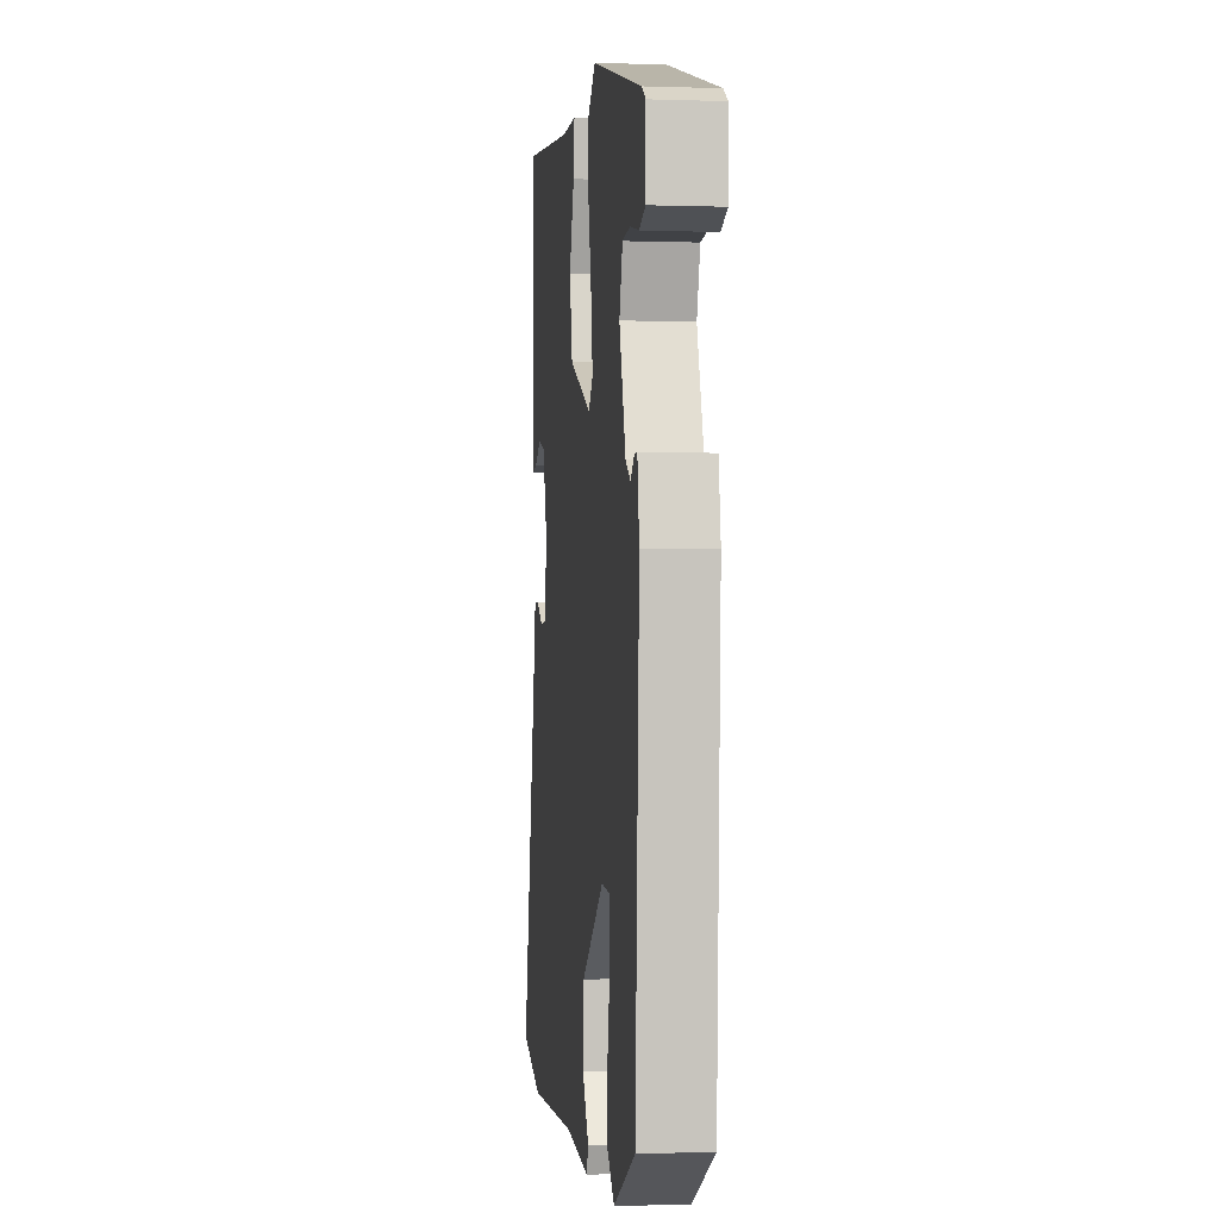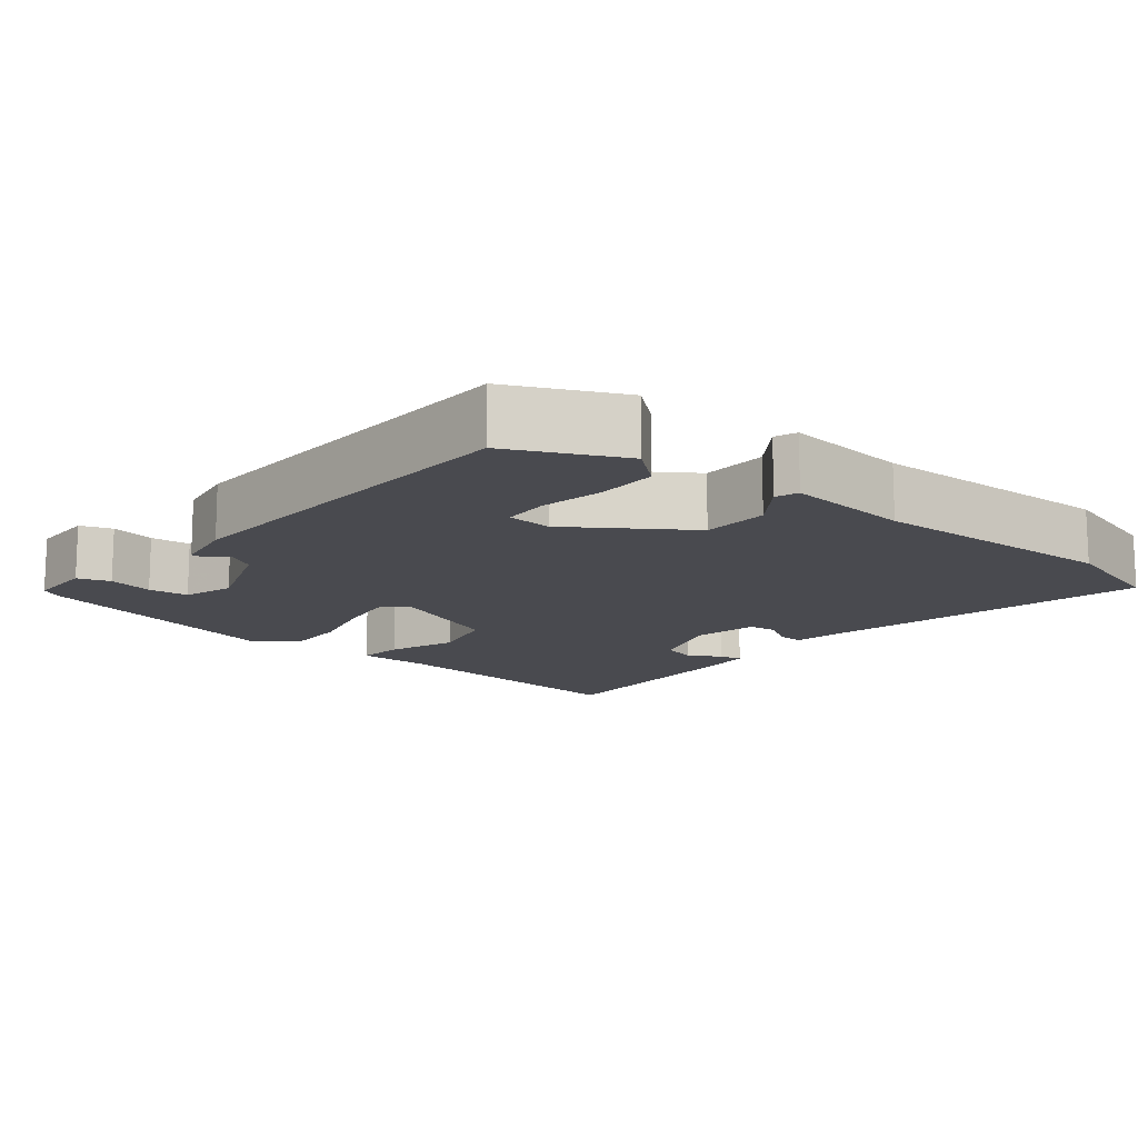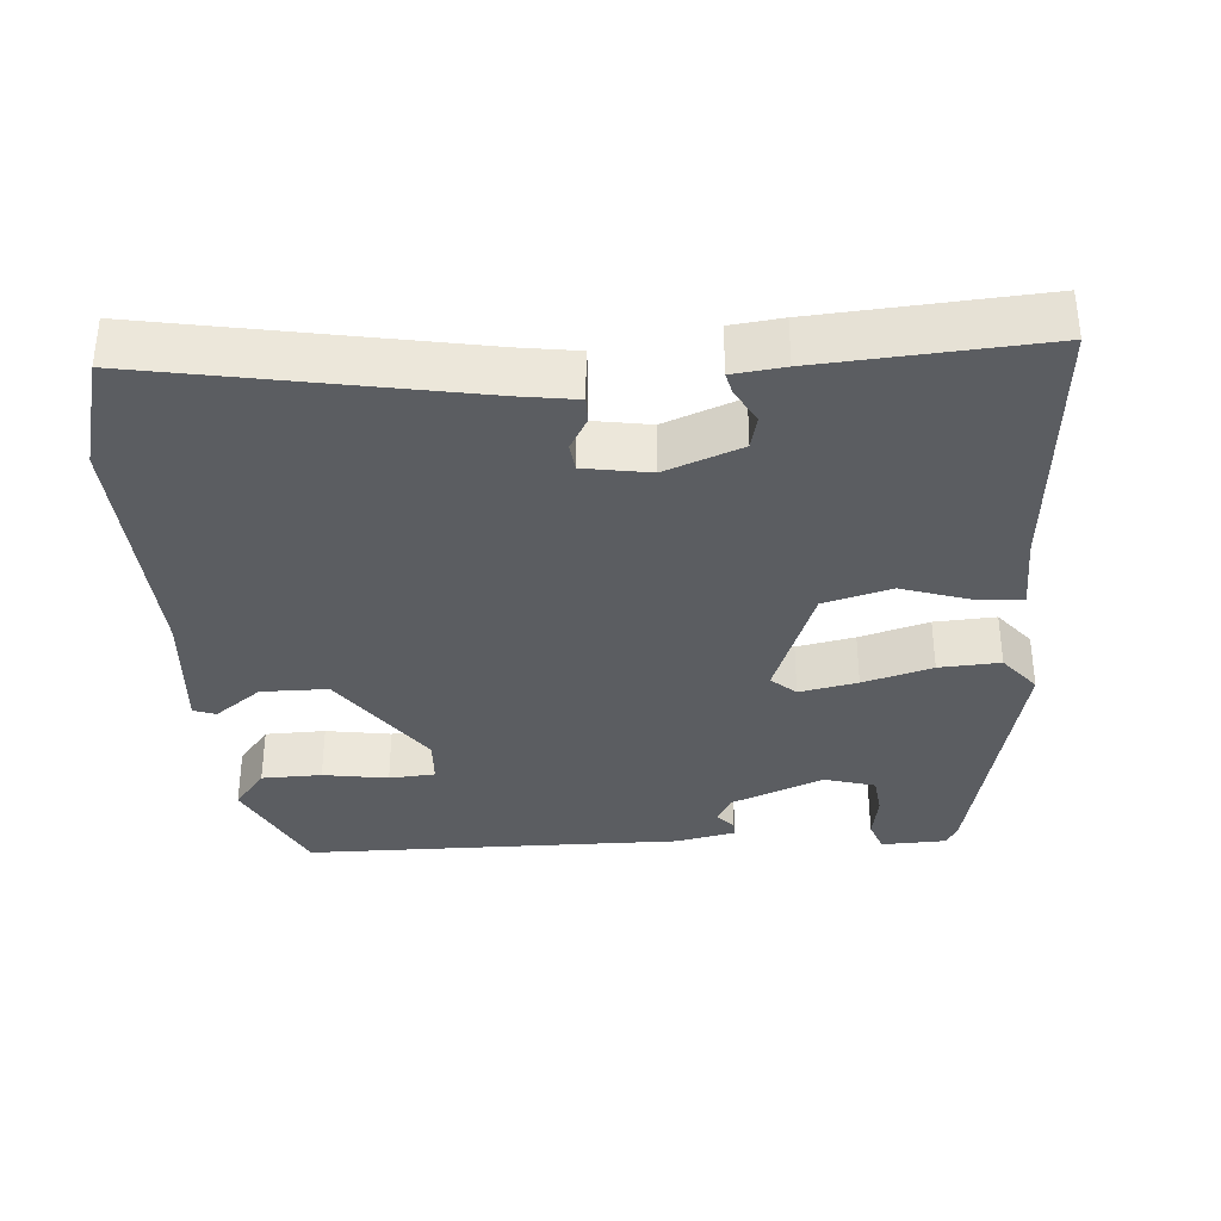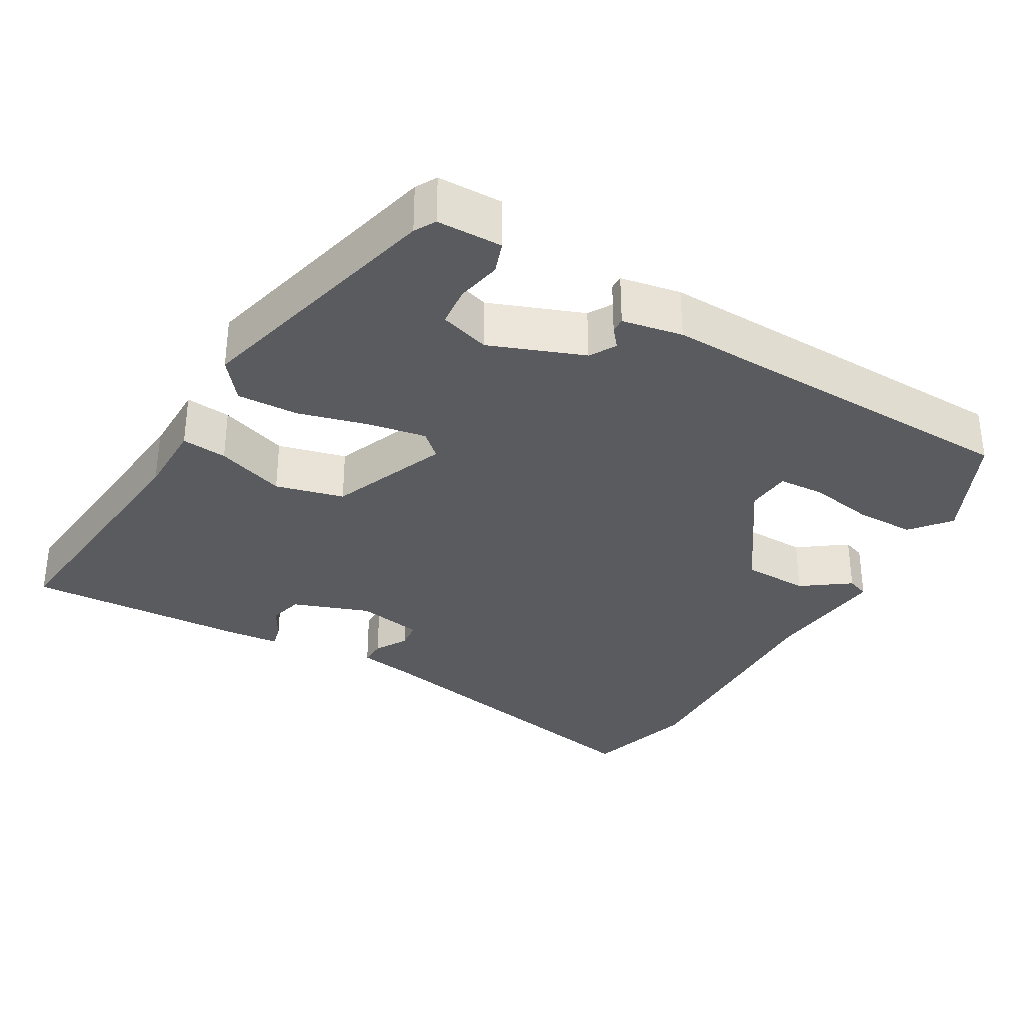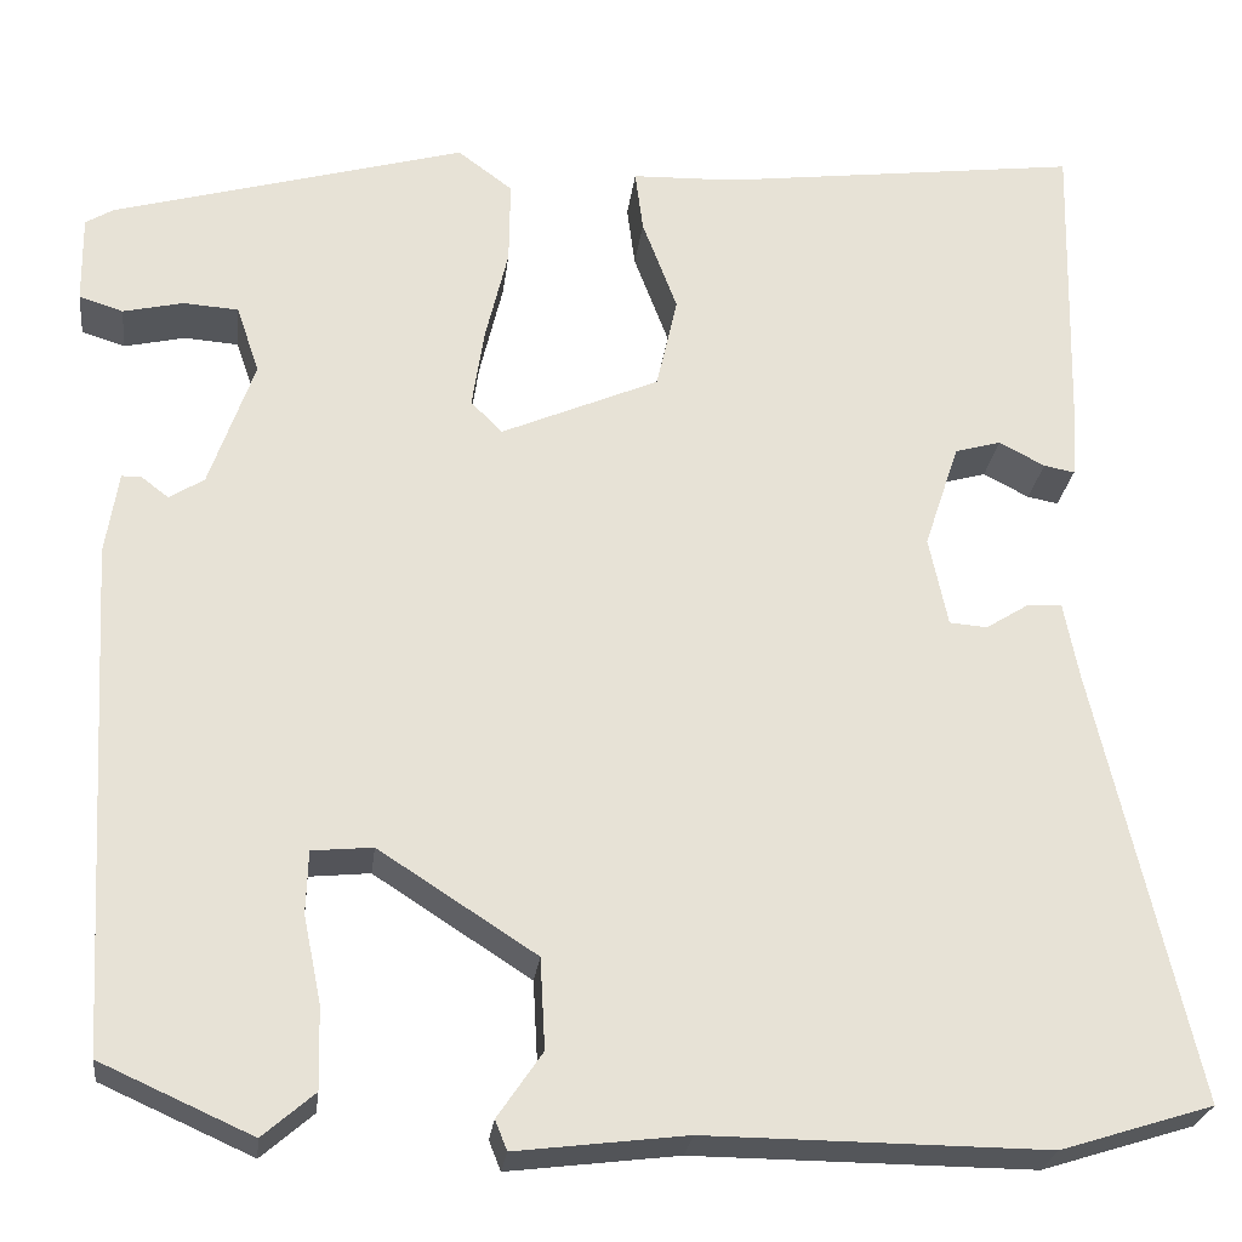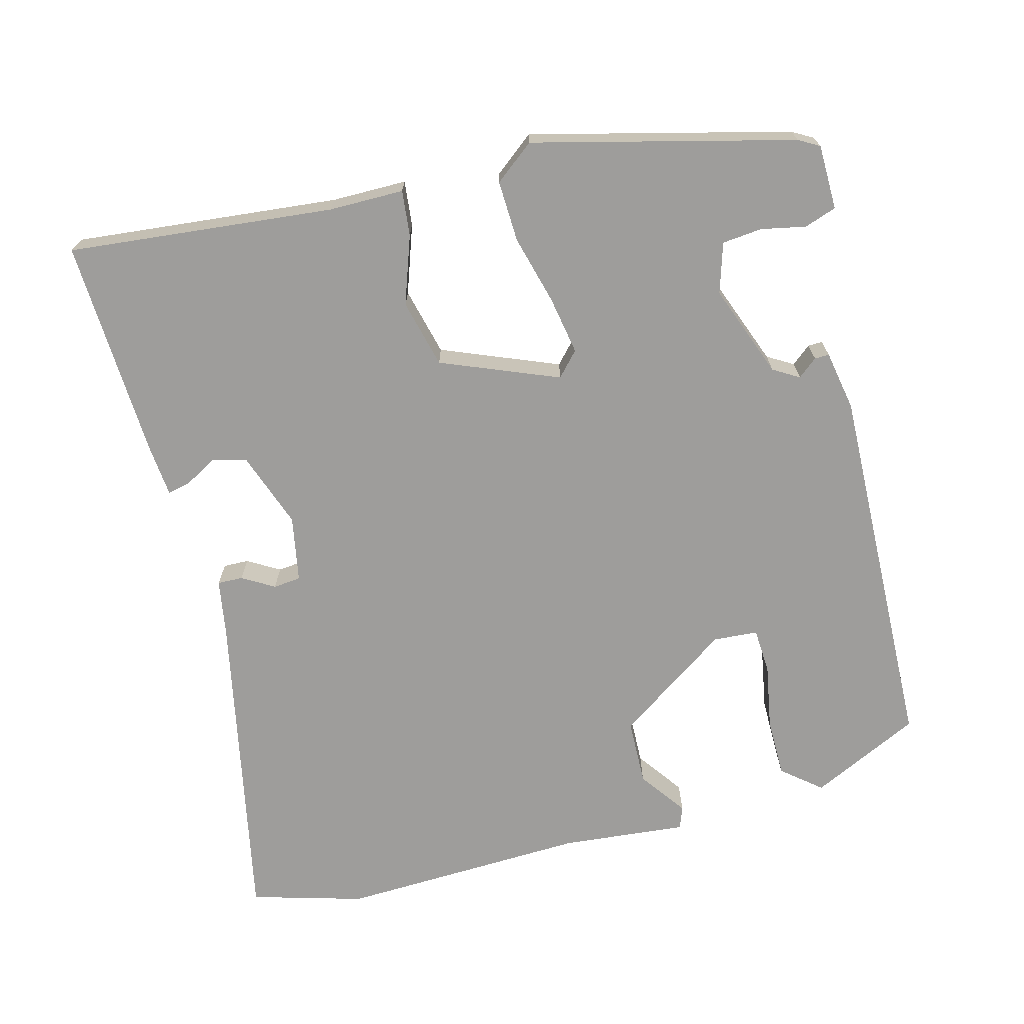
<metadata>
{"format":"obj","ext":"obj","renderer":"f3d","projection":"perspective","resolution":1024,"background":"white","views":[{"elev":-2.3,"azim":83.3,"up":"+Z"},{"elev":-13.6,"azim":142.0,"up":"+Y"},{"elev":-35.4,"azim":-83.2,"up":"+Y"},{"elev":-33.2,"azim":61.5,"up":"+Y"},{"elev":-25.3,"azim":173.2,"up":"+Z"},{"elev":-70.4,"azim":16.2,"up":"+Y"}]}
</metadata>
<code>
v -0.43 0.07 -0.522
v -0.583 0.07 -0.474
v -0.483 0.07 -0.037
v -0.468 0.07 0.041
v -0.433 0.07 0.039
v -0.39 0.07 0.012
v -0.352 0.07 0.015
v -0.333 0.07 0.105
v -0.368 0.07 0.211
v -0.414 0.07 0.224
v -0.46 0.07 0.2
v -0.491 0.07 0.194
v -0.496 0.07 0.265
v -0.503 0.07 0.57
v -0.139 0.07 0.524
v -0.036 0.07 0.521
v -0.044 0.07 0.459
v -0.079 0.07 0.366
v -0.058 0.07 0.272
v 0.101 0.07 0.203
v 0.132 0.07 0.235
v 0.12 0.07 0.315
v 0.097 0.07 0.411
v 0.096 0.07 0.495
v 0.151 0.07 0.536
v 0.505 0.07 0.437
v 0.533 0.07 0.42
v 0.532 0.07 0.331
v 0.488 0.07 0.317
v 0.427 0.07 0.331
v 0.372 0.07 0.327
v 0.349 0.07 0.259
v 0.394 0.07 0.13
v 0.429 0.07 0.108
v 0.456 0.07 0.129
v 0.476 0.07 0.129
v 0.489 0.07 0.046
v 0.46 0.07 -0.467
v 0.308 0.07 -0.535
v 0.256 0.07 -0.49
v 0.258 0.07 -0.408
v 0.276 0.07 -0.32
v 0.274 0.07 -0.257
v 0.213 0.07 -0.251
v 0.055 0.07 -0.353
v 0.05 0.07 -0.444
v 0.095 0.07 -0.51
v 0.083 0.07 -0.54
v -0.088 0.07 -0.519
v -0.43 0 -0.522
v -0.583 0 -0.474
v -0.483 0 -0.037
v -0.468 0 0.041
v -0.433 0 0.039
v -0.39 0 0.012
v -0.352 0 0.015
v -0.333 0 0.105
v -0.368 0 0.211
v -0.414 0 0.224
v -0.46 0 0.2
v -0.491 0 0.194
v -0.496 0 0.265
v -0.503 0 0.57
v -0.139 0 0.524
v -0.036 0 0.521
v -0.044 0 0.459
v -0.079 0 0.366
v -0.058 0 0.272
v 0.101 0 0.203
v 0.132 0 0.235
v 0.12 0 0.315
v 0.097 0 0.411
v 0.096 0 0.495
v 0.151 0 0.536
v 0.505 0 0.437
v 0.533 0 0.42
v 0.532 0 0.331
v 0.488 0 0.317
v 0.427 0 0.331
v 0.372 0 0.327
v 0.349 0 0.259
v 0.394 0 0.13
v 0.429 0 0.108
v 0.456 0 0.129
v 0.476 0 0.129
v 0.489 0 0.046
v 0.46 0 -0.467
v 0.308 0 -0.535
v 0.256 0 -0.49
v 0.258 0 -0.408
v 0.276 0 -0.32
v 0.274 0 -0.257
v 0.213 0 -0.251
v 0.055 0 -0.353
v 0.05 0 -0.444
v 0.095 0 -0.51
v 0.083 0 -0.54
v -0.088 0 -0.519
f 46 47 48 49
f 45 46 49 1
f 44 45 1 2
f 39 40 41 42
f 39 42 43
f 38 39 43
f 37 38 43
f 34 35 36 37
f 33 34 37 43
f 32 33 43 44
f 27 28 29 30
f 27 30 31
f 26 27 31
f 25 26 31
f 22 23 24 25
f 21 22 25 31
f 20 21 31 32
f 15 16 17 18
f 15 18 19
f 14 15 19
f 13 14 19
f 10 11 12 13
f 9 10 13 19
f 8 9 19 20
f 3 4 5 6
f 3 6 7
f 2 3 7
f 44 2 7
f 20 32 44
f 7 8 20 44
f 98 97 96 95
f 50 98 95 94
f 51 50 94 93
f 91 90 89 88
f 92 91 88
f 92 88 87
f 92 87 86
f 86 85 84 83
f 92 86 83 82
f 93 92 82 81
f 79 78 77 76
f 80 79 76
f 80 76 75
f 80 75 74
f 74 73 72 71
f 80 74 71 70
f 81 80 70 69
f 67 66 65 64
f 68 67 64
f 68 64 63
f 68 63 62
f 62 61 60 59
f 68 62 59 58
f 69 68 58 57
f 55 54 53 52
f 56 55 52
f 56 52 51
f 56 51 93
f 93 81 69
f 93 69 57 56
f 1 50 51 2
f 2 51 52 3
f 3 52 53 4
f 4 53 54 5
f 5 54 55 6
f 6 55 56 7
f 7 56 57 8
f 8 57 58 9
f 9 58 59 10
f 10 59 60 11
f 11 60 61 12
f 12 61 62 13
f 13 62 63 14
f 14 63 64 15
f 15 64 65 16
f 16 65 66 17
f 17 66 67 18
f 18 67 68 19
f 19 68 69 20
f 20 69 70 21
f 21 70 71 22
f 22 71 72 23
f 23 72 73 24
f 24 73 74 25
f 25 74 75 26
f 26 75 76 27
f 27 76 77 28
f 28 77 78 29
f 29 78 79 30
f 30 79 80 31
f 31 80 81 32
f 32 81 82 33
f 33 82 83 34
f 34 83 84 35
f 35 84 85 36
f 36 85 86 37
f 37 86 87 38
f 38 87 88 39
f 39 88 89 40
f 40 89 90 41
f 41 90 91 42
f 42 91 92 43
f 43 92 93 44
f 44 93 94 45
f 45 94 95 46
f 46 95 96 47
f 47 96 97 48
f 48 97 98 49
f 49 98 50 1

</code>
